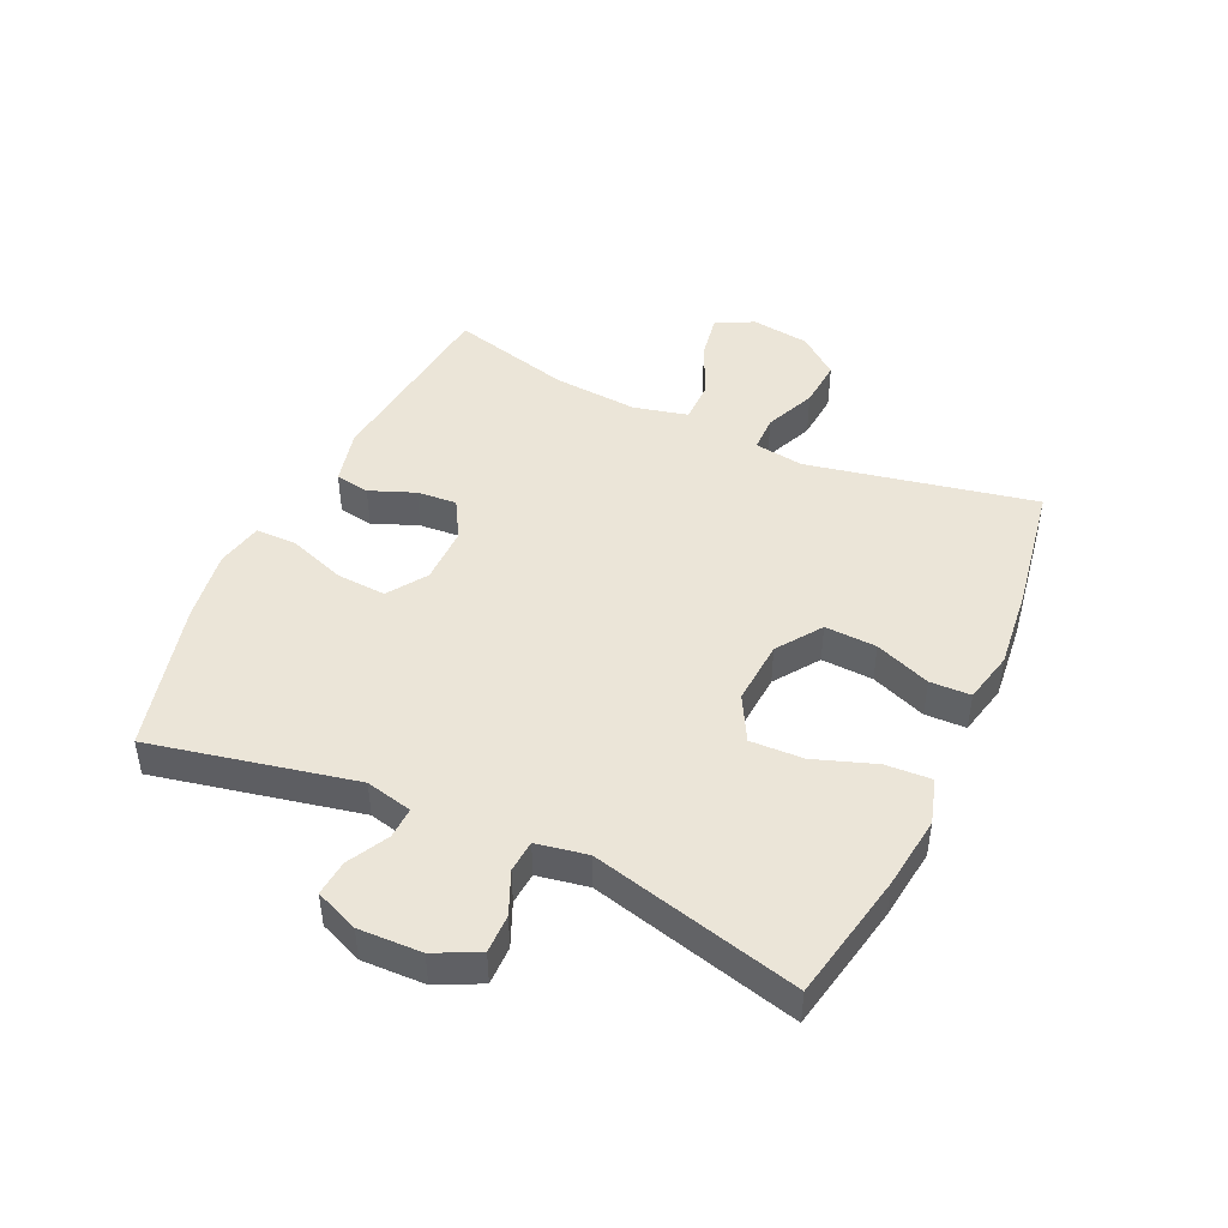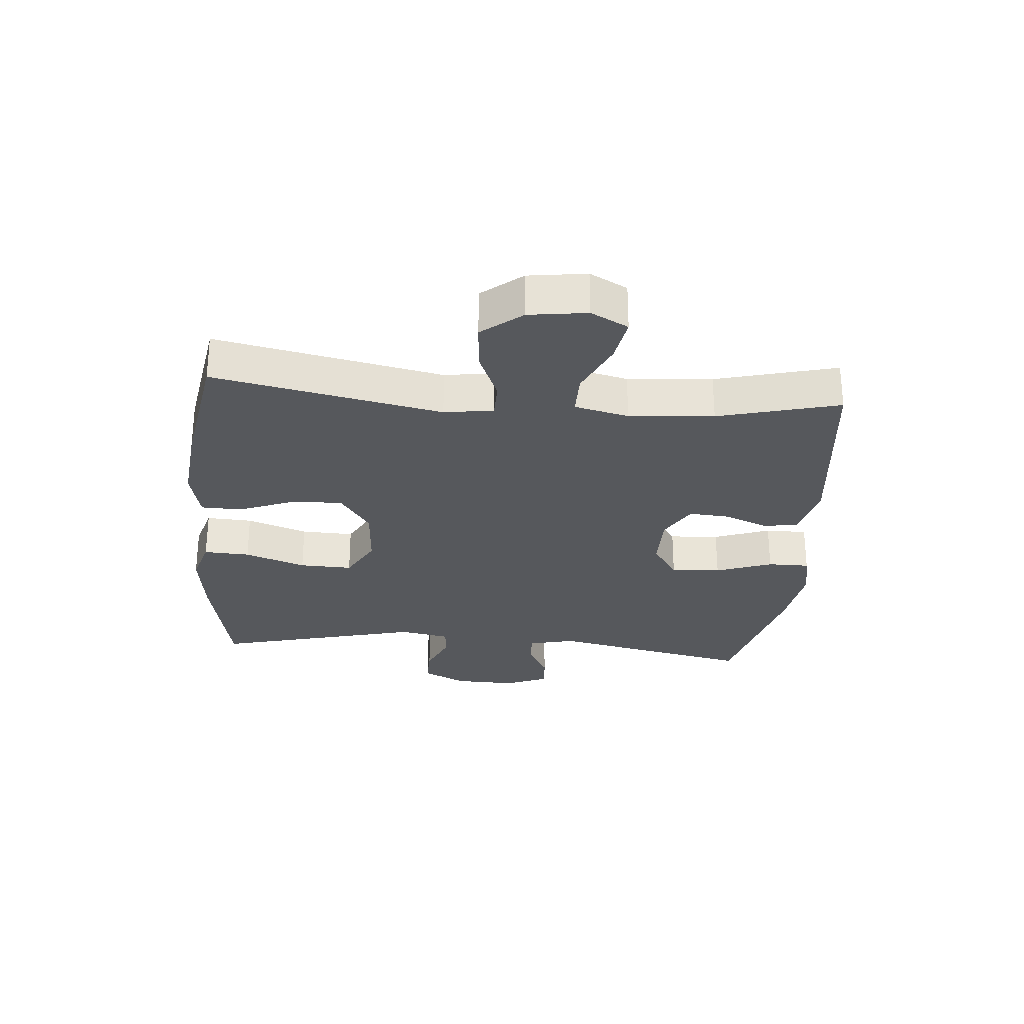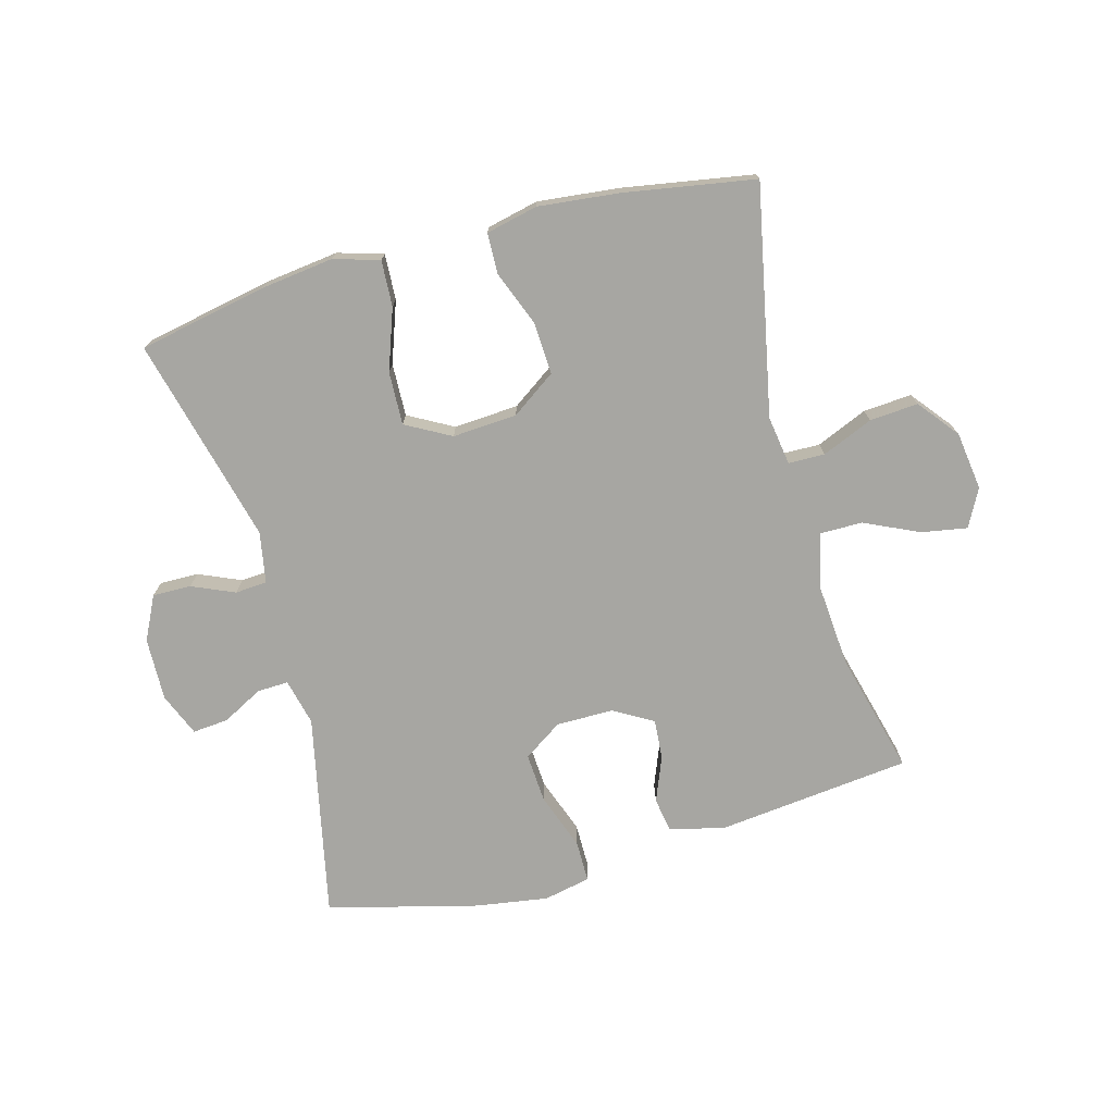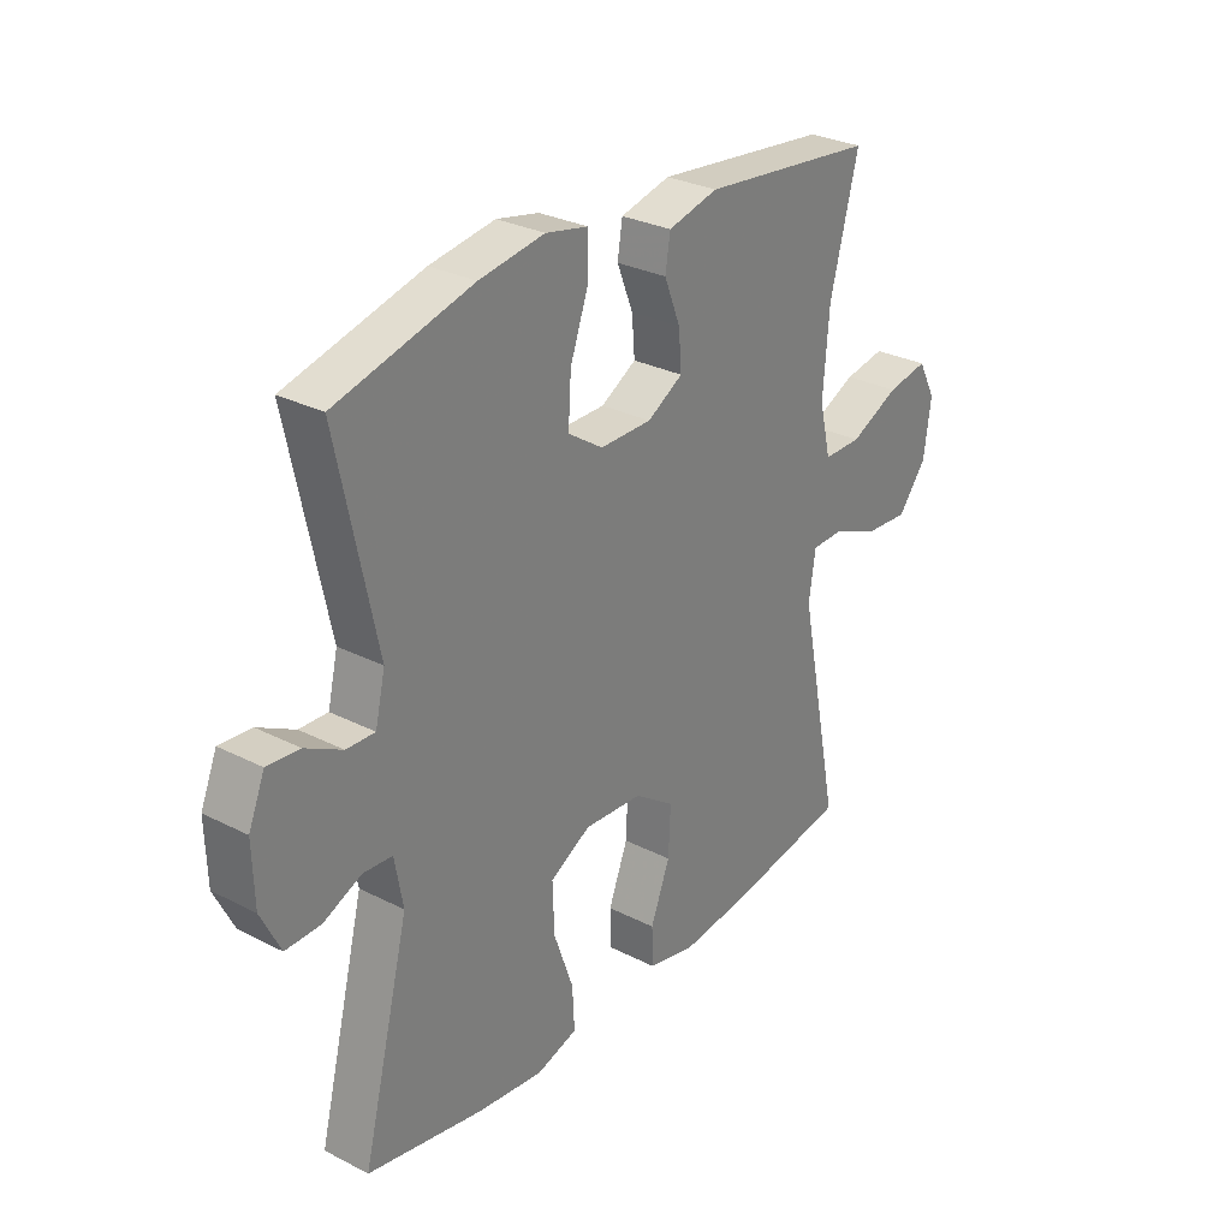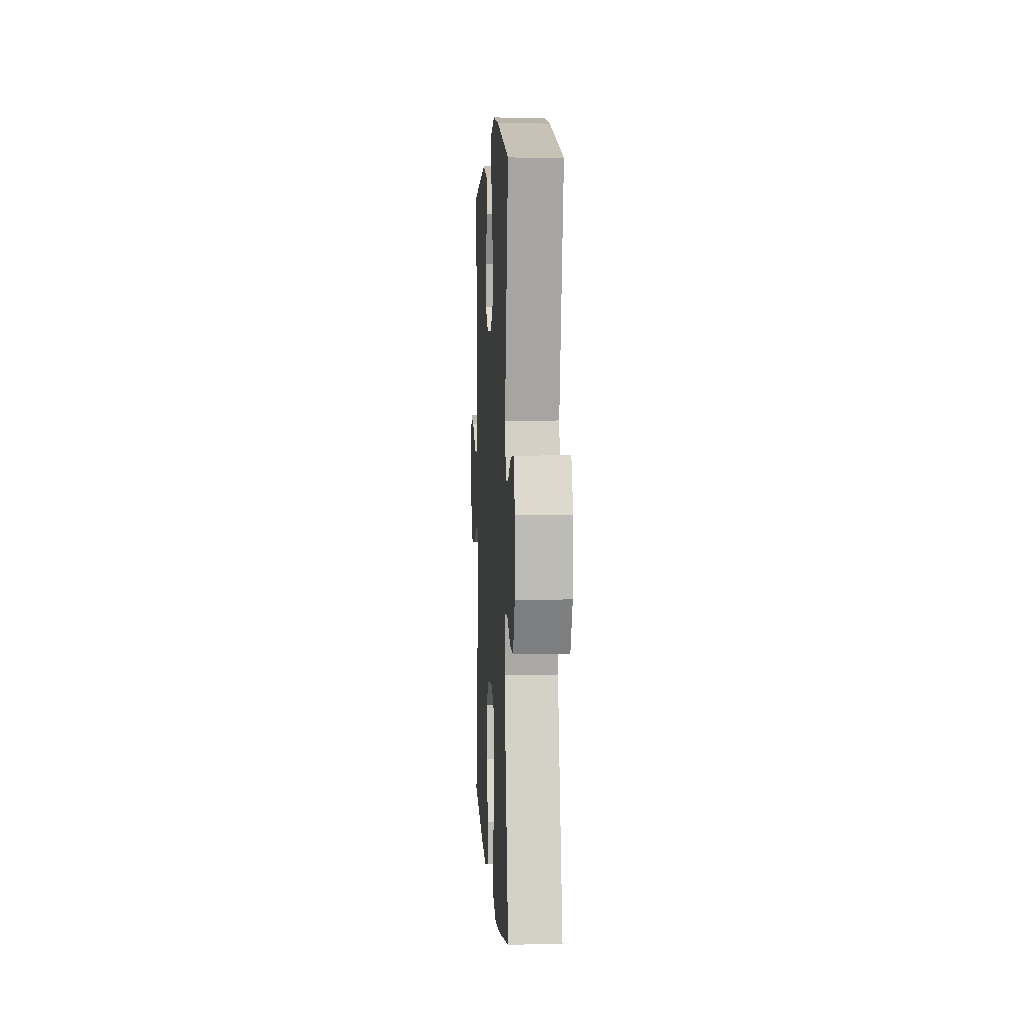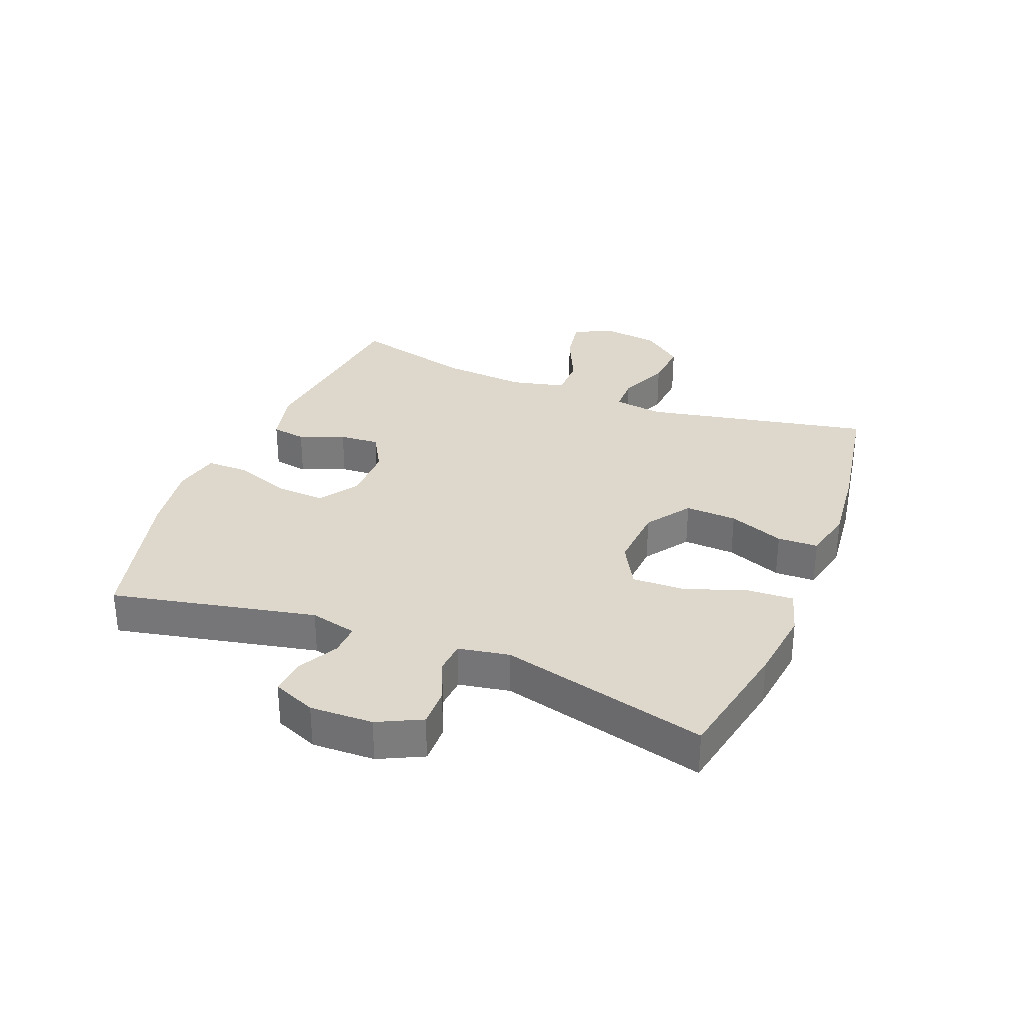
<metadata>
{"format":"obj","ext":"obj","renderer":"f3d","projection":"perspective","resolution":1024,"background":"white","views":[{"elev":45.7,"azim":114.8,"up":"+Y"},{"elev":-28.3,"azim":-94.8,"up":"+Y"},{"elev":-74.0,"azim":-164.7,"up":"+Y"},{"elev":29.2,"azim":127.1,"up":"+Z"},{"elev":4.7,"azim":86.8,"up":"+Z"},{"elev":31.5,"azim":111.7,"up":"+Y"}]}
</metadata>
<code>
v 0.5 0.07 -0.5
v 0.292 0.07 -0.541
v 0.173 0.07 -0.556
v 0.099 0.07 -0.534
v 0.103 0.07 -0.459
v 0.138 0.07 -0.36
v 0.141 0.07 -0.274
v 0.068 0.07 -0.234
v -0.037 0.07 -0.241
v -0.109 0.07 -0.291
v -0.105 0.07 -0.375
v -0.07 0.07 -0.465
v -0.072 0.07 -0.531
v -0.156 0.07 -0.55
v -0.287 0.07 -0.536
v -0.5 0.07 -0.5
v -0.425 0.07 -0.13
v -0.437 0.07 -0.05
v -0.496 0.07 -0.049
v -0.579 0.07 -0.084
v -0.658 0.07 -0.09
v -0.71 0.07 -0.025
v -0.723 0.07 0.07
v -0.691 0.07 0.131
v -0.617 0.07 0.118
v -0.528 0.07 0.077
v -0.459 0.07 0.077
v -0.438 0.07 0.165
v -0.449 0.07 0.303
v -0.5 0.07 0.5
v -0.185 0.07 0.535
v -0.095 0.07 0.513
v -0.086 0.07 0.457
v -0.115 0.07 0.384
v -0.12 0.07 0.319
v -0.056 0.07 0.282
v 0.037 0.07 0.282
v 0.1 0.07 0.324
v 0.095 0.07 0.405
v 0.062 0.07 0.497
v 0.062 0.07 0.565
v 0.138 0.07 0.581
v 0.255 0.07 0.563
v 0.5 0.07 0.5
v 0.43 0.07 0.169
v 0.448 0.07 0.093
v 0.499 0.07 0.095
v 0.565 0.07 0.13
v 0.623 0.07 0.135
v 0.652 0.07 0.065
v 0.649 0.07 -0.037
v 0.614 0.07 -0.108
v 0.551 0.07 -0.107
v 0.482 0.07 -0.077
v 0.43 0.07 -0.081
v 0.415 0.07 -0.164
v 0.5 0 -0.5
v 0.292 0 -0.541
v 0.173 0 -0.556
v 0.099 0 -0.534
v 0.103 0 -0.459
v 0.138 0 -0.36
v 0.141 0 -0.274
v 0.068 0 -0.234
v -0.037 0 -0.241
v -0.109 0 -0.291
v -0.105 0 -0.375
v -0.07 0 -0.465
v -0.072 0 -0.531
v -0.156 0 -0.55
v -0.287 0 -0.536
v -0.5 0 -0.5
v -0.425 0 -0.13
v -0.437 0 -0.05
v -0.496 0 -0.049
v -0.579 0 -0.084
v -0.658 0 -0.09
v -0.71 0 -0.025
v -0.723 0 0.07
v -0.691 0 0.131
v -0.617 0 0.118
v -0.528 0 0.077
v -0.459 0 0.077
v -0.438 0 0.165
v -0.449 0 0.303
v -0.5 0 0.5
v -0.185 0 0.535
v -0.095 0 0.513
v -0.086 0 0.457
v -0.115 0 0.384
v -0.12 0 0.319
v -0.056 0 0.282
v 0.037 0 0.282
v 0.1 0 0.324
v 0.095 0 0.405
v 0.062 0 0.497
v 0.062 0 0.565
v 0.138 0 0.581
v 0.255 0 0.563
v 0.5 0 0.5
v 0.43 0 0.169
v 0.448 0 0.093
v 0.499 0 0.095
v 0.565 0 0.13
v 0.623 0 0.135
v 0.652 0 0.065
v 0.649 0 -0.037
v 0.614 0 -0.108
v 0.551 0 -0.107
v 0.482 0 -0.077
v 0.43 0 -0.081
v 0.415 0 -0.164
f 52 53 54
f 51 52 54
f 50 51 54
f 49 50 54
f 48 49 54
f 47 48 54
f 46 47 54 55
f 45 46 55 56
f 43 44 45
f 42 43 45
f 41 42 45
f 40 41 45
f 39 40 45
f 38 39 45 56
f 32 33 34
f 31 32 34
f 30 31 34
f 29 30 34
f 28 29 34 35
f 27 28 35 36
f 24 25 26
f 23 24 26
f 22 23 26
f 21 22 26
f 20 21 26
f 19 20 26
f 18 19 26 27
f 15 16 17
f 14 15 17
f 13 14 17
f 12 13 17
f 11 12 17
f 10 11 17 18
f 27 36 37
f 18 27 37
f 10 18 37
f 9 10 37
f 4 5 6
f 3 4 6
f 2 3 6
f 1 2 6
f 56 1 6
f 56 6 7
f 37 38 56
f 9 37 56
f 8 9 56
f 7 8 56
f 110 109 108
f 110 108 107
f 110 107 106
f 110 106 105
f 110 105 104
f 110 104 103
f 111 110 103 102
f 112 111 102 101
f 101 100 99
f 101 99 98
f 101 98 97
f 101 97 96
f 101 96 95
f 112 101 95 94
f 90 89 88
f 90 88 87
f 90 87 86
f 90 86 85
f 91 90 85 84
f 92 91 84 83
f 82 81 80
f 82 80 79
f 82 79 78
f 82 78 77
f 82 77 76
f 82 76 75
f 83 82 75 74
f 73 72 71
f 73 71 70
f 73 70 69
f 73 69 68
f 73 68 67
f 74 73 67 66
f 93 92 83
f 93 83 74
f 93 74 66
f 93 66 65
f 62 61 60
f 62 60 59
f 62 59 58
f 62 58 57
f 62 57 112
f 63 62 112
f 112 94 93
f 112 93 65
f 112 65 64
f 112 64 63
f 1 57 58 2
f 2 58 59 3
f 3 59 60 4
f 4 60 61 5
f 5 61 62 6
f 6 62 63 7
f 7 63 64 8
f 8 64 65 9
f 9 65 66 10
f 10 66 67 11
f 11 67 68 12
f 12 68 69 13
f 13 69 70 14
f 14 70 71 15
f 15 71 72 16
f 16 72 73 17
f 17 73 74 18
f 18 74 75 19
f 19 75 76 20
f 20 76 77 21
f 21 77 78 22
f 22 78 79 23
f 23 79 80 24
f 24 80 81 25
f 25 81 82 26
f 26 82 83 27
f 27 83 84 28
f 28 84 85 29
f 29 85 86 30
f 30 86 87 31
f 31 87 88 32
f 32 88 89 33
f 33 89 90 34
f 34 90 91 35
f 35 91 92 36
f 36 92 93 37
f 37 93 94 38
f 38 94 95 39
f 39 95 96 40
f 40 96 97 41
f 41 97 98 42
f 42 98 99 43
f 43 99 100 44
f 44 100 101 45
f 45 101 102 46
f 46 102 103 47
f 47 103 104 48
f 48 104 105 49
f 49 105 106 50
f 50 106 107 51
f 51 107 108 52
f 52 108 109 53
f 53 109 110 54
f 54 110 111 55
f 55 111 112 56
f 56 112 57 1

</code>
